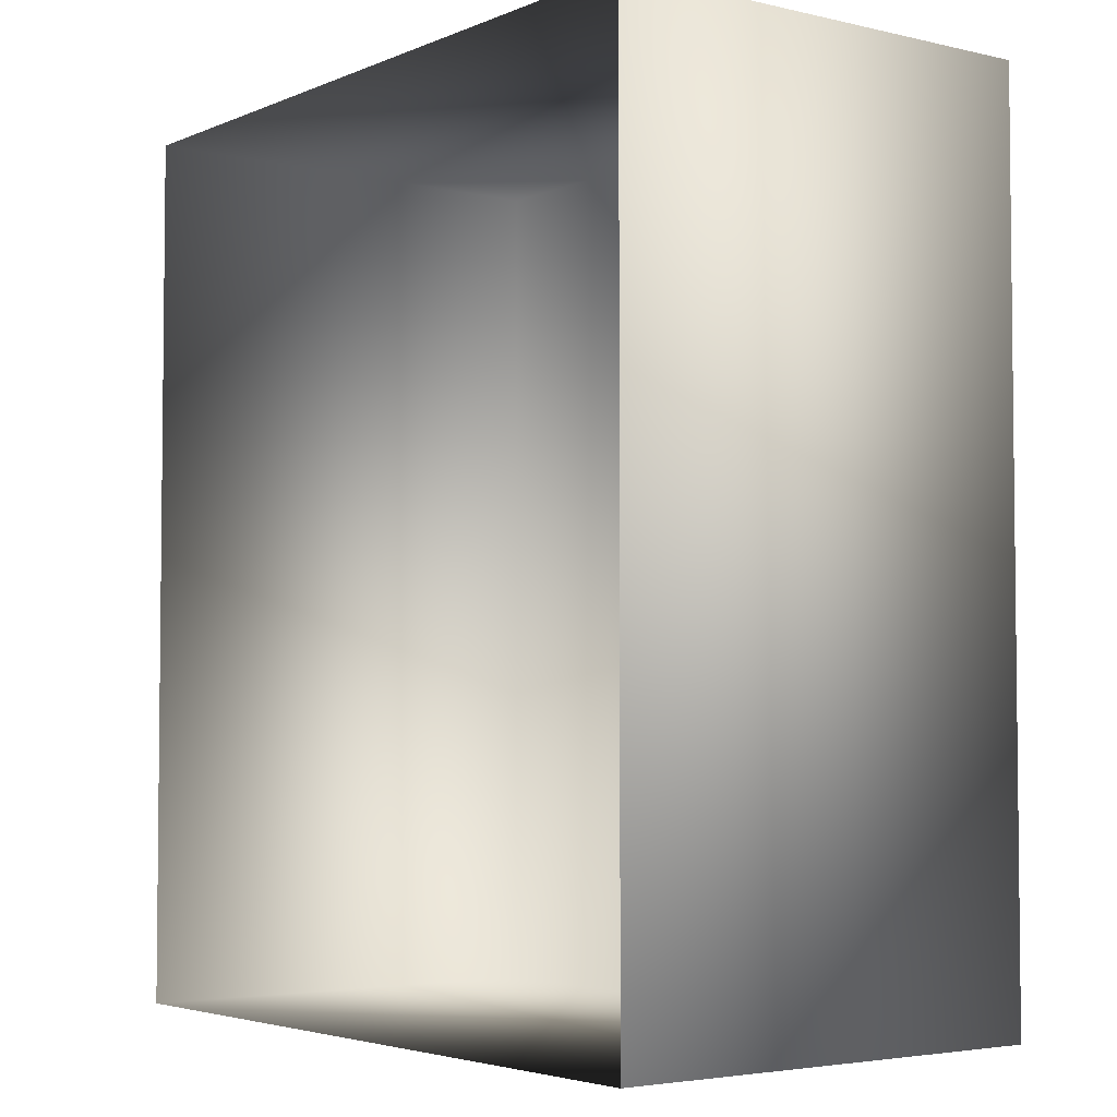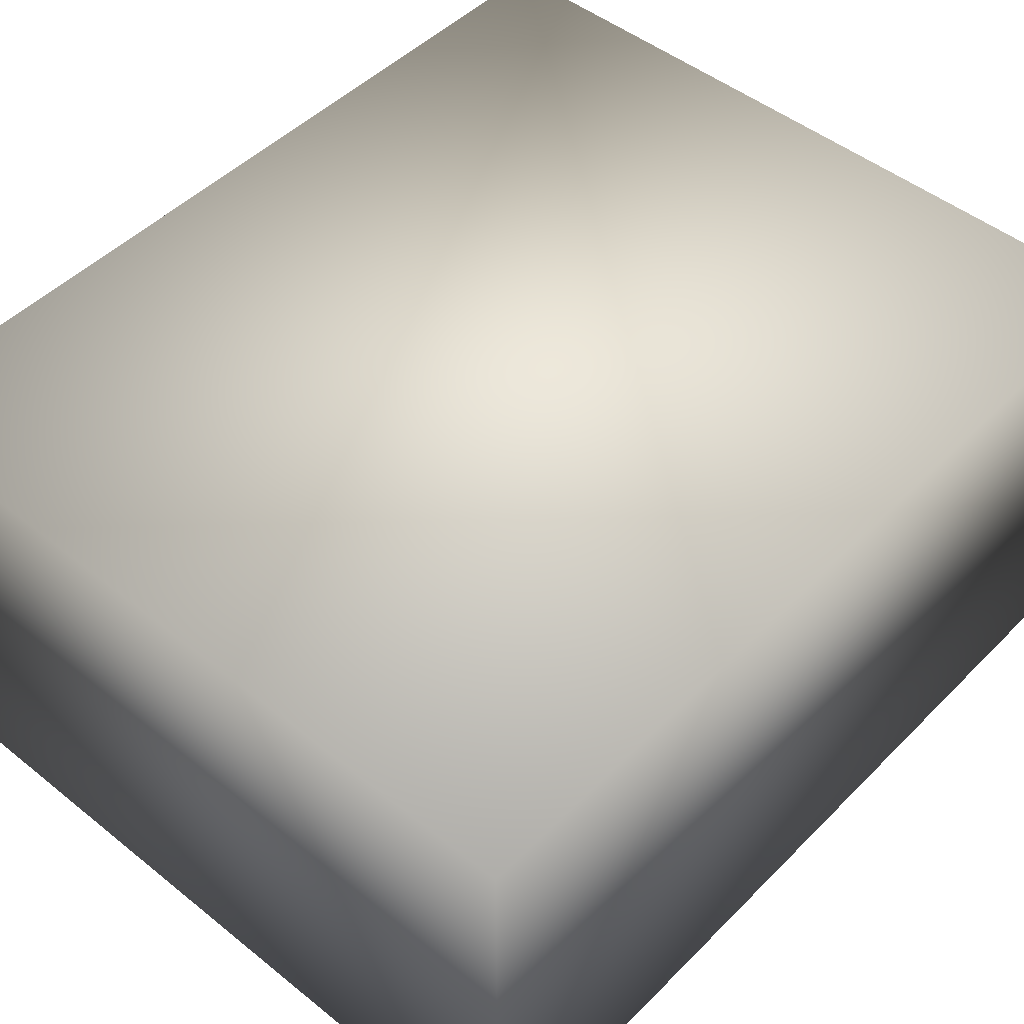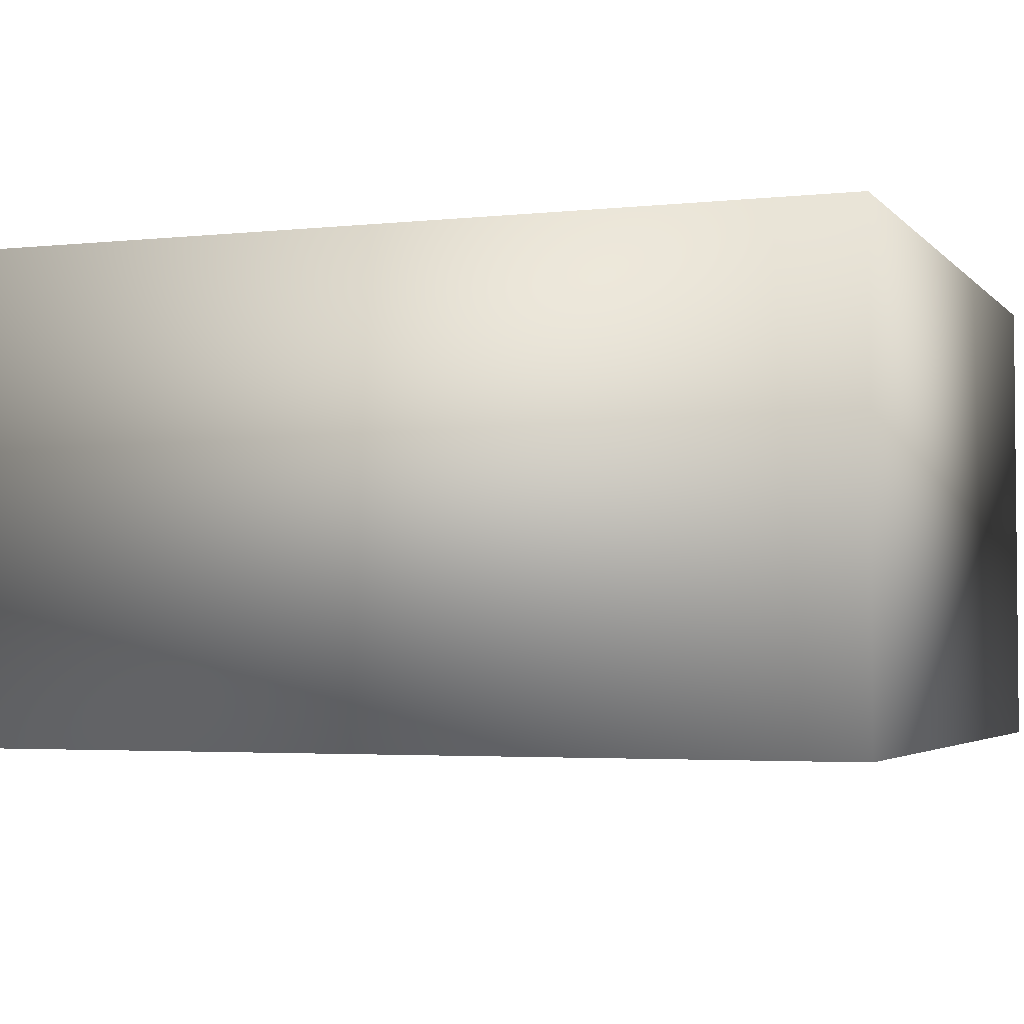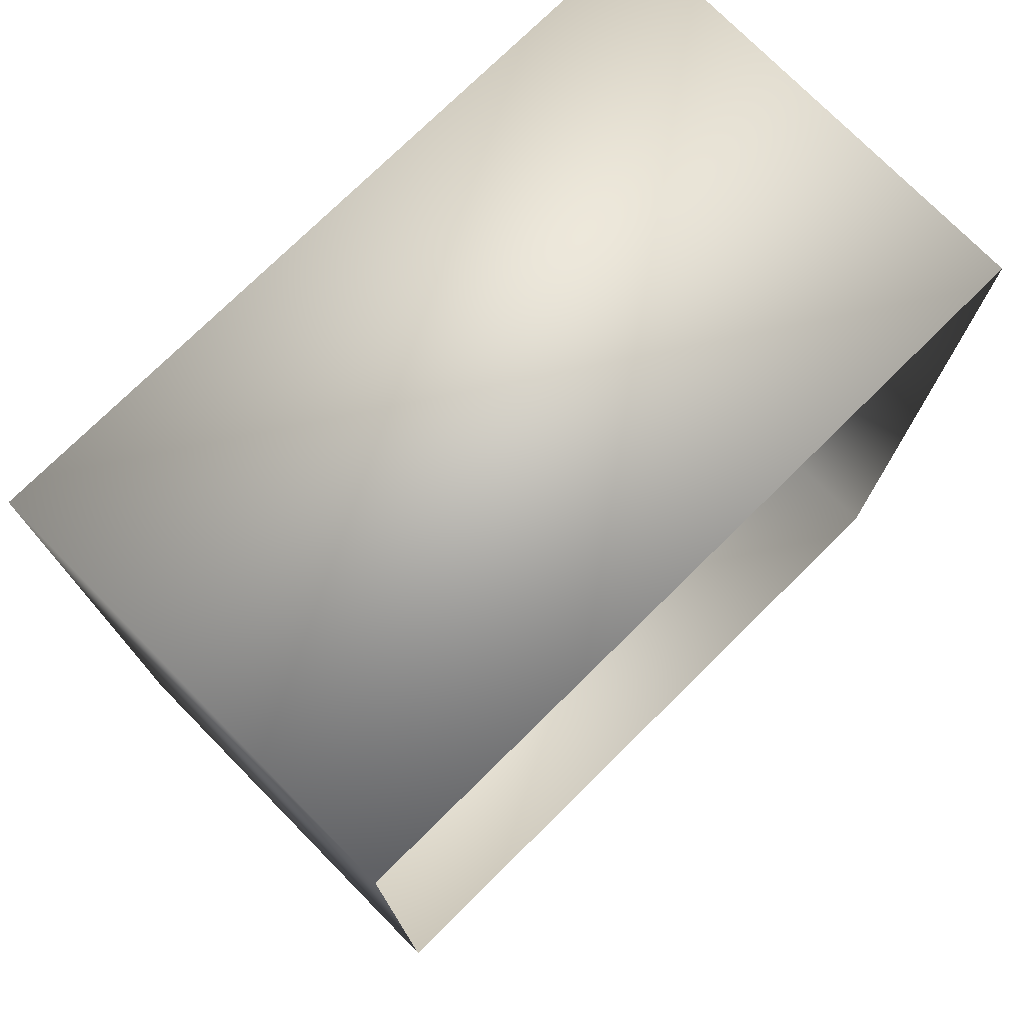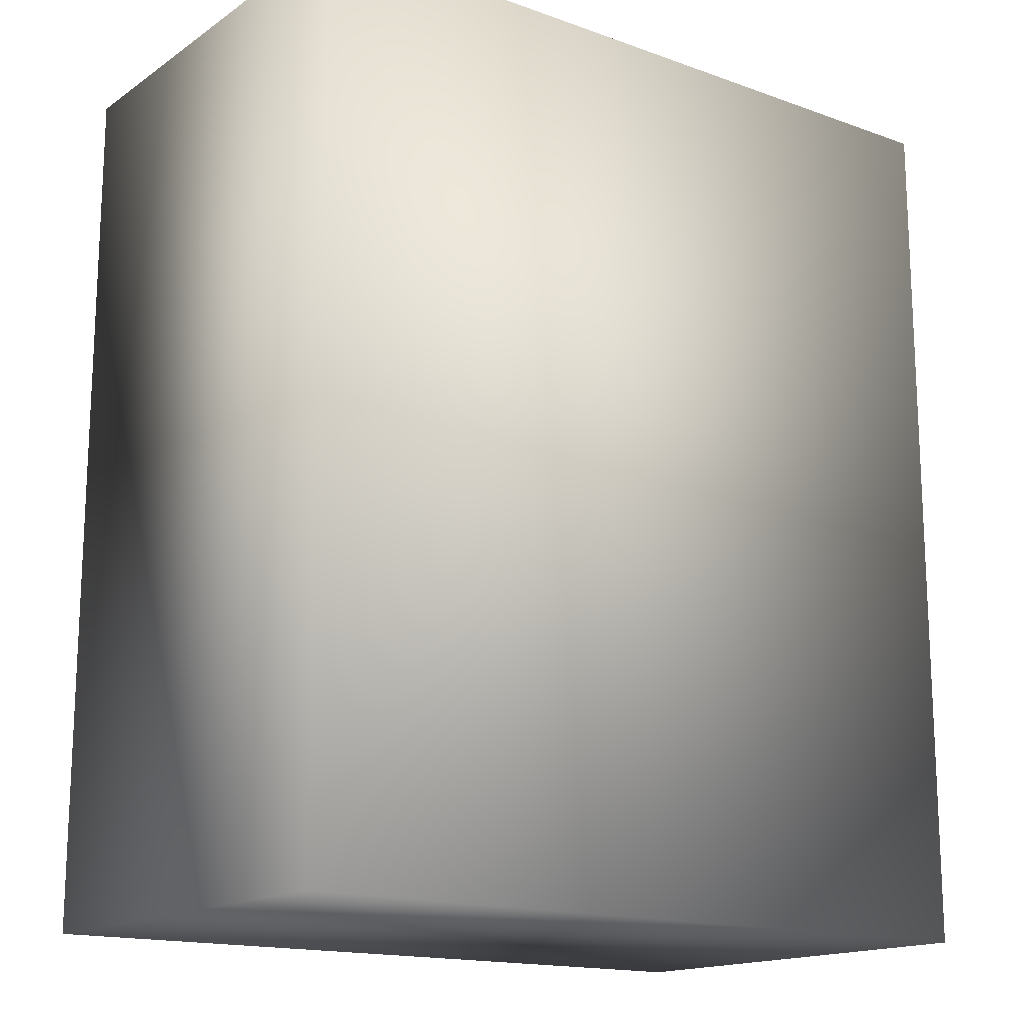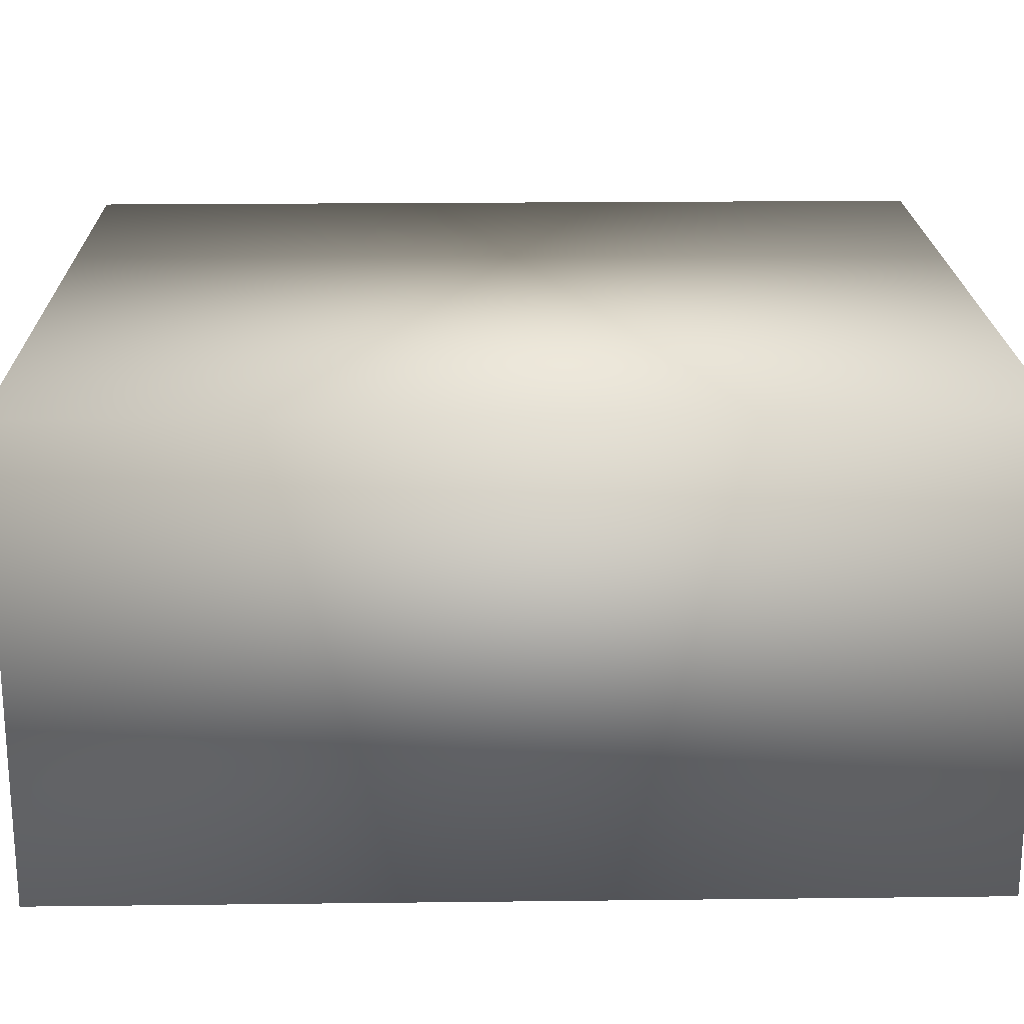
<metadata>
{"format":"obj","ext":"obj","renderer":"f3d","projection":"perspective","resolution":1024,"background":"white","views":[{"elev":-3.9,"azim":-127.0,"up":"+Y"},{"elev":48.1,"azim":-138.1,"up":"+Z"},{"elev":-3.3,"azim":110.3,"up":"+Z"},{"elev":75.5,"azim":135.4,"up":"+Y"},{"elev":-16.0,"azim":-36.5,"up":"+Y"},{"elev":20.5,"azim":88.8,"up":"+Z"}]}
</metadata>
<code>
o keypad
v -0.1 0.6851 0.5484
v -0.1 0.9179 0.5484
v 0.1 0.9179 0.5484
v 0.1 0.6851 0.5484
v -0.1 0.6851 0.4294
v -0.1 0.9179 0.4294
v 0.1 0.9179 0.4294
v 0.1 0.6851 0.4294
g keypad_default
f 6 7 8 5
g keypad_keypad_auv
f 1 4 3 2
f 1 5 8 4
f 2 6 5 1
f 3 7 6 2
f 4 8 7 3

</code>
